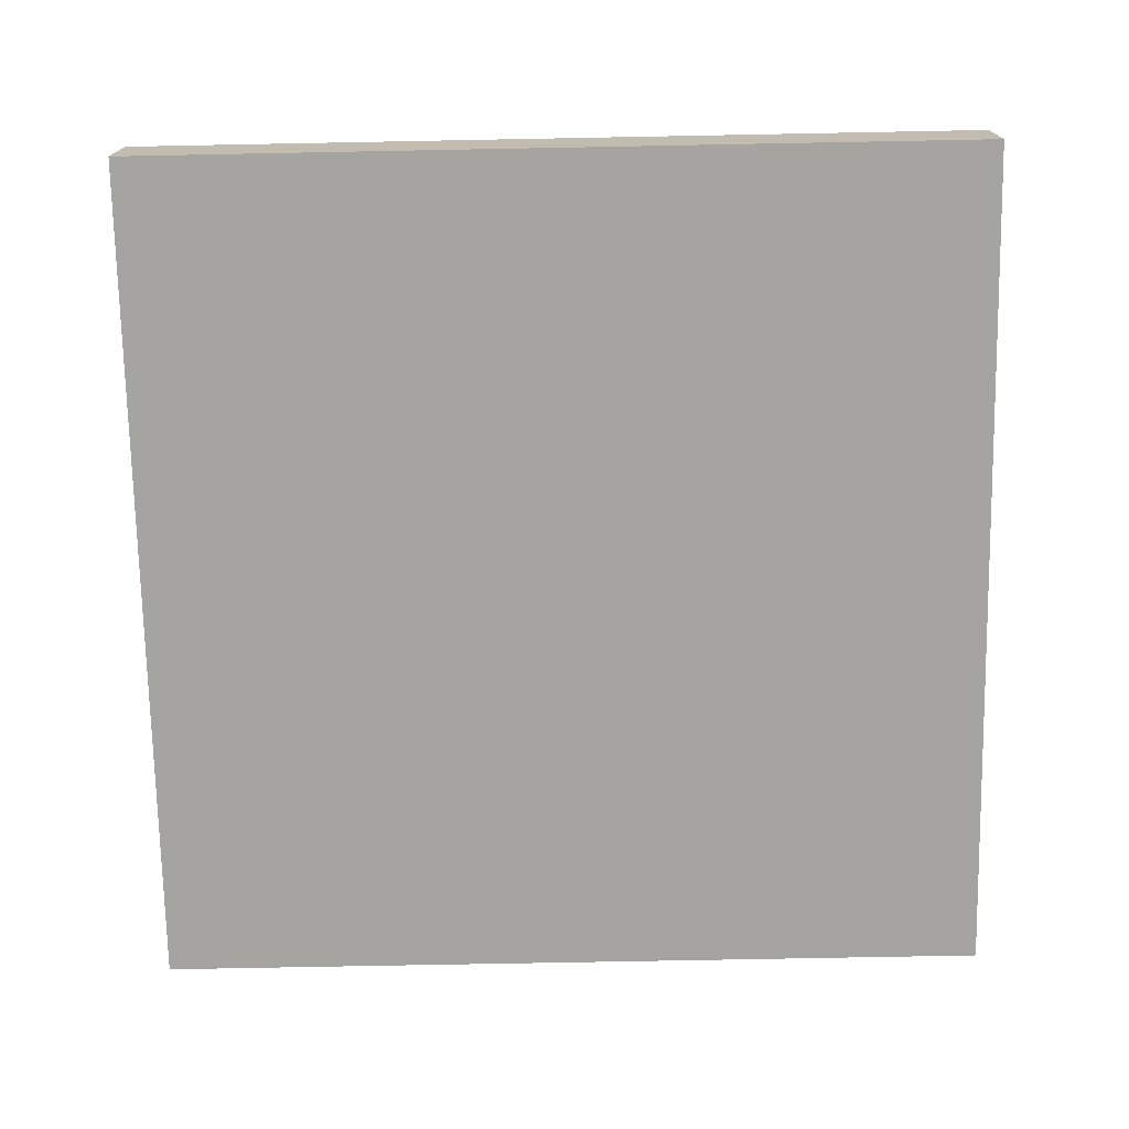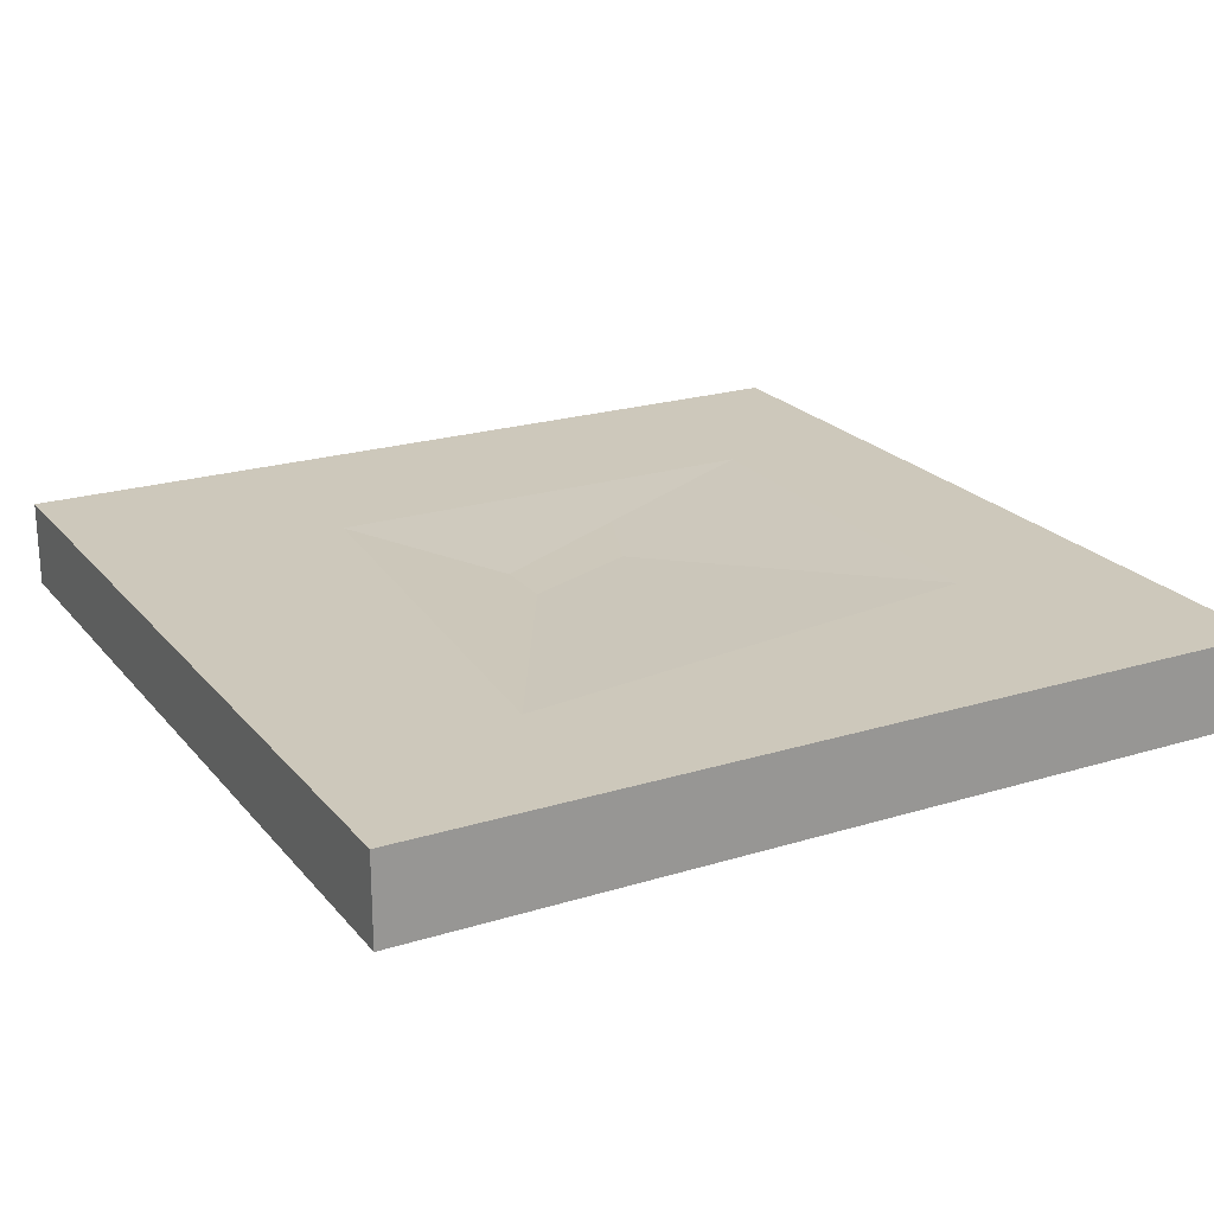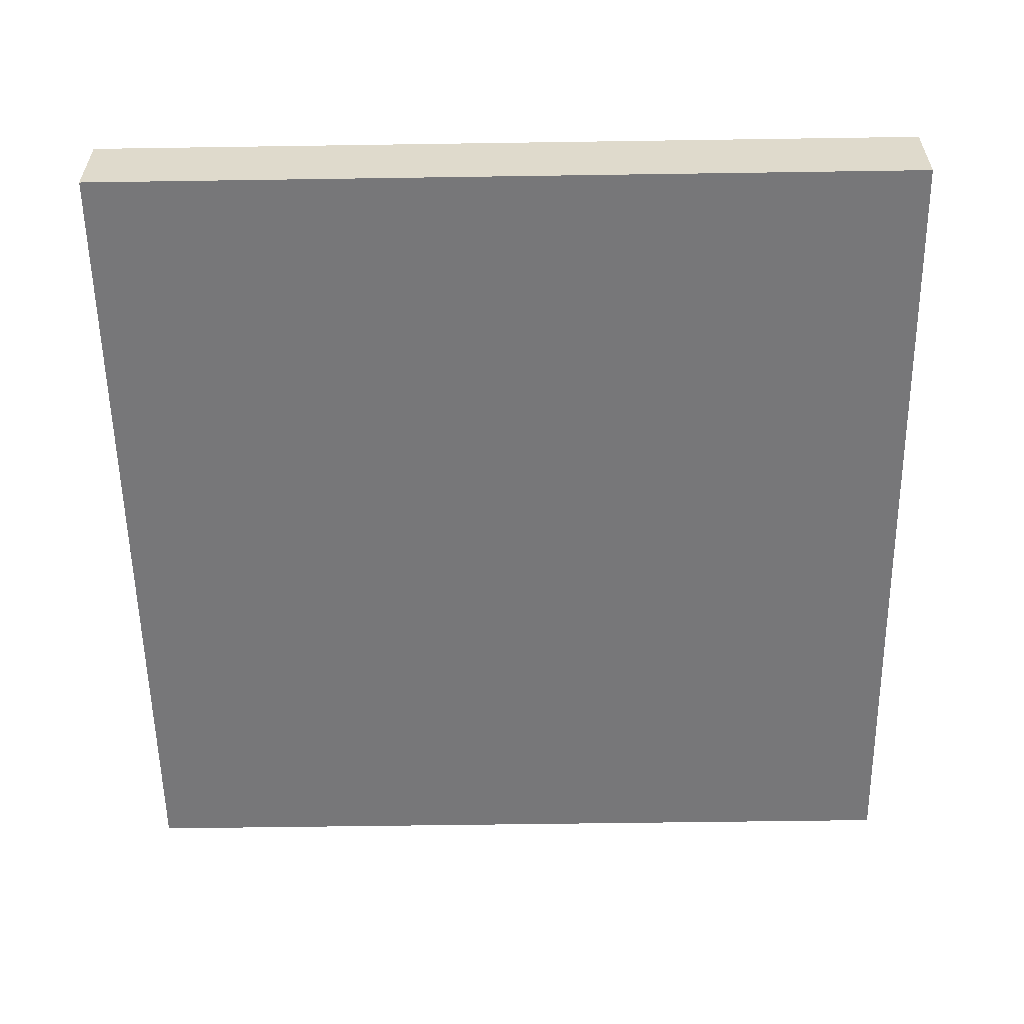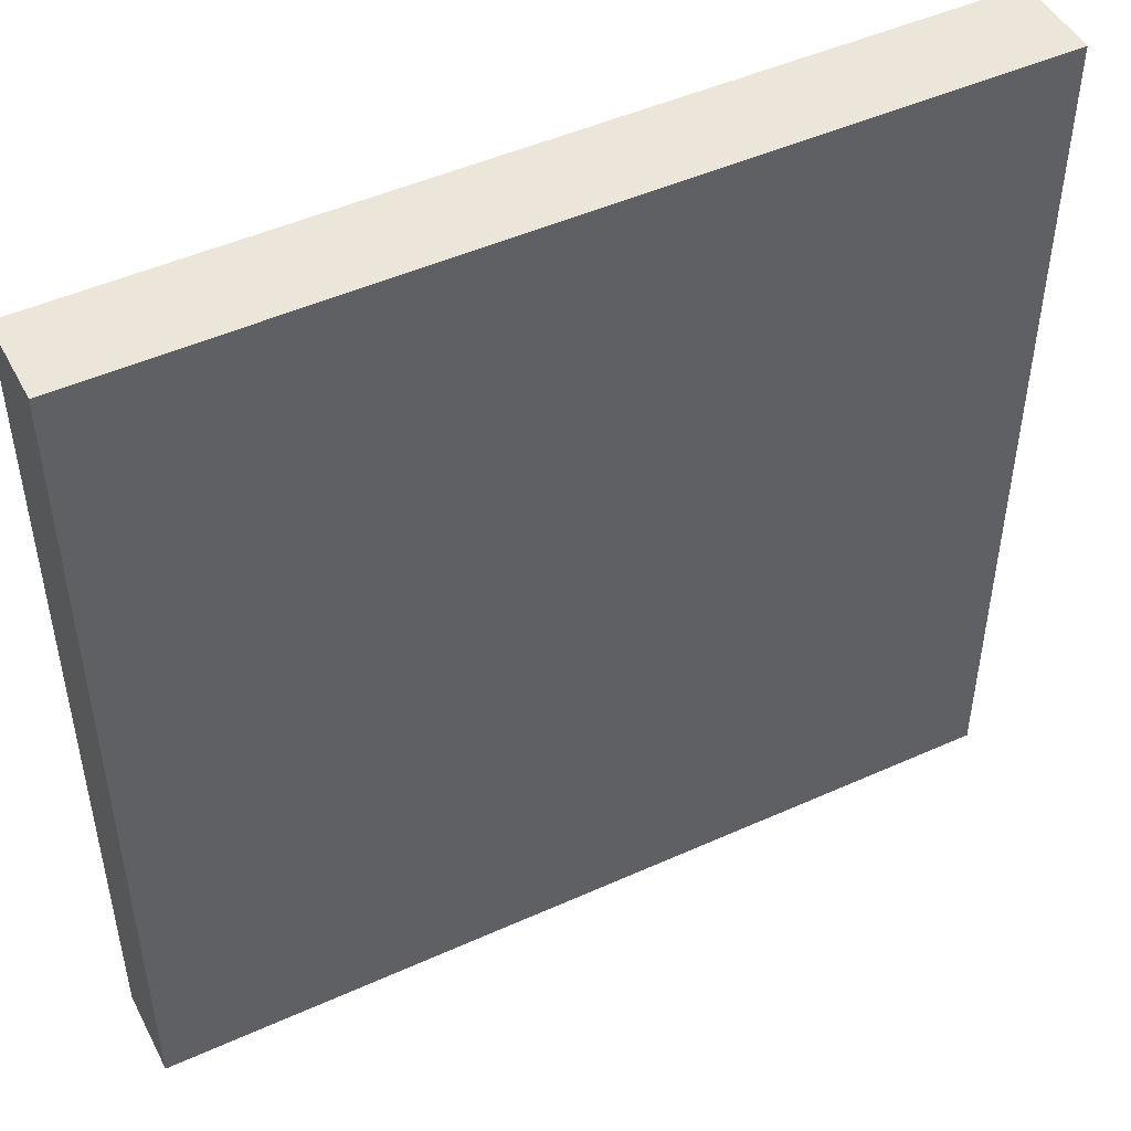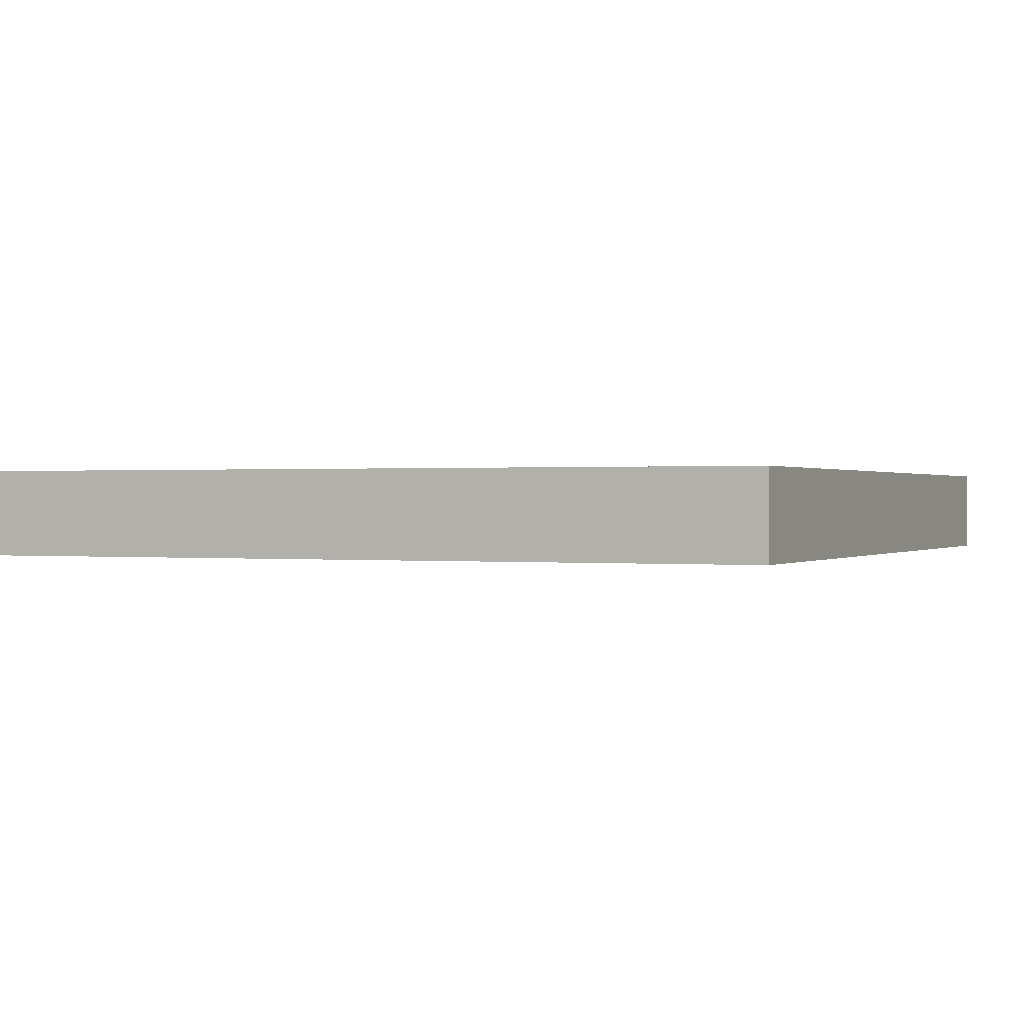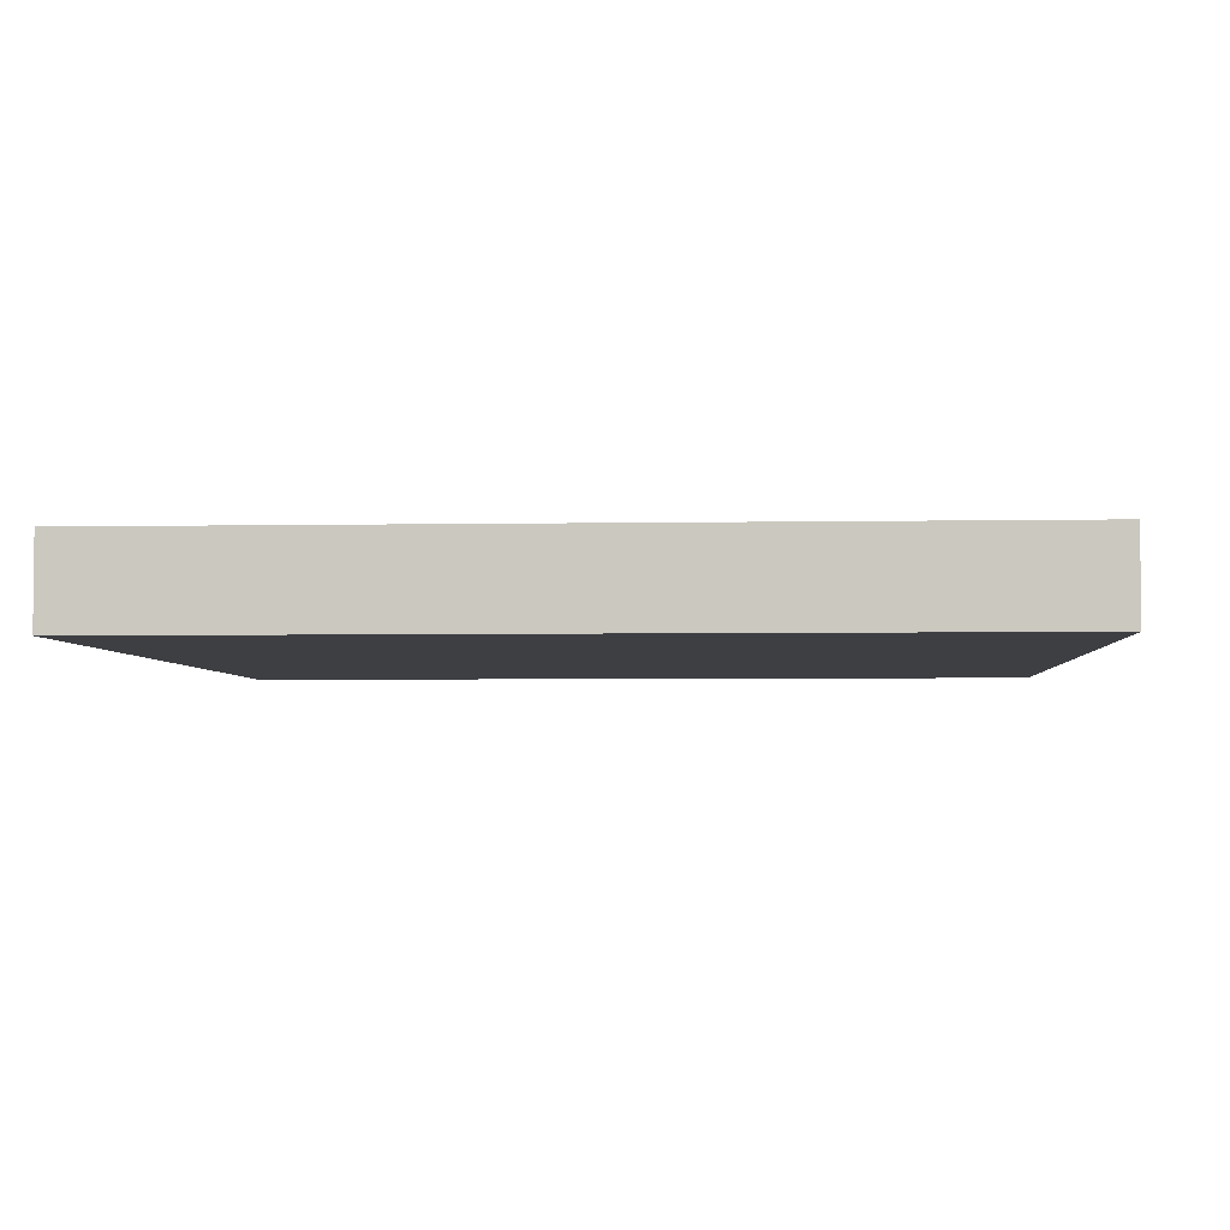
<metadata>
{"format":"obj","ext":"obj","renderer":"f3d","projection":"perspective","resolution":1024,"background":"white","views":[{"elev":-73.5,"azim":-178.9,"up":"+Y"},{"elev":21.9,"azim":61.6,"up":"+Y"},{"elev":-57.2,"azim":-89.1,"up":"+Y"},{"elev":48.3,"azim":153.3,"up":"+Z"},{"elev":0.3,"azim":113.6,"up":"+Y"},{"elev":-3.8,"azim":93.7,"up":"+Y"}]}
</metadata>
<code>
o Cube
v 0.4592 0.0336 -0.6184
v 1 -0.1664 -1
v 0.6268 0.0336 0.5233
v 1 -0.1664 1
v -0.5017 0.0336 -0.6268
v -1 -0.1664 -1
v -0.4995 0.0336 0.4211
v -1 -0.1664 1
v 1 0.0336 1
v -1 0.0336 1
v 1 0.0336 -1
v -1 0.0336 -1
v -0.04827 0.02631 -0.06647
v 0.06666 0.02631 0.2071
v -0.2979 0.02631 -0.1687
v -0.07032 0.02631 0.2071
f 1 5 15 13
f 4 9 10 8
f 8 10 12 6
f 6 2 4 8
f 2 11 9 4
f 6 12 11 2
f 3 7 10 9
f 1 3 9 11
f 7 5 12 10
f 5 1 11 12
f 13 15 16 14
f 3 1 13 14
f 5 7 16 15
f 7 3 14 16

</code>
